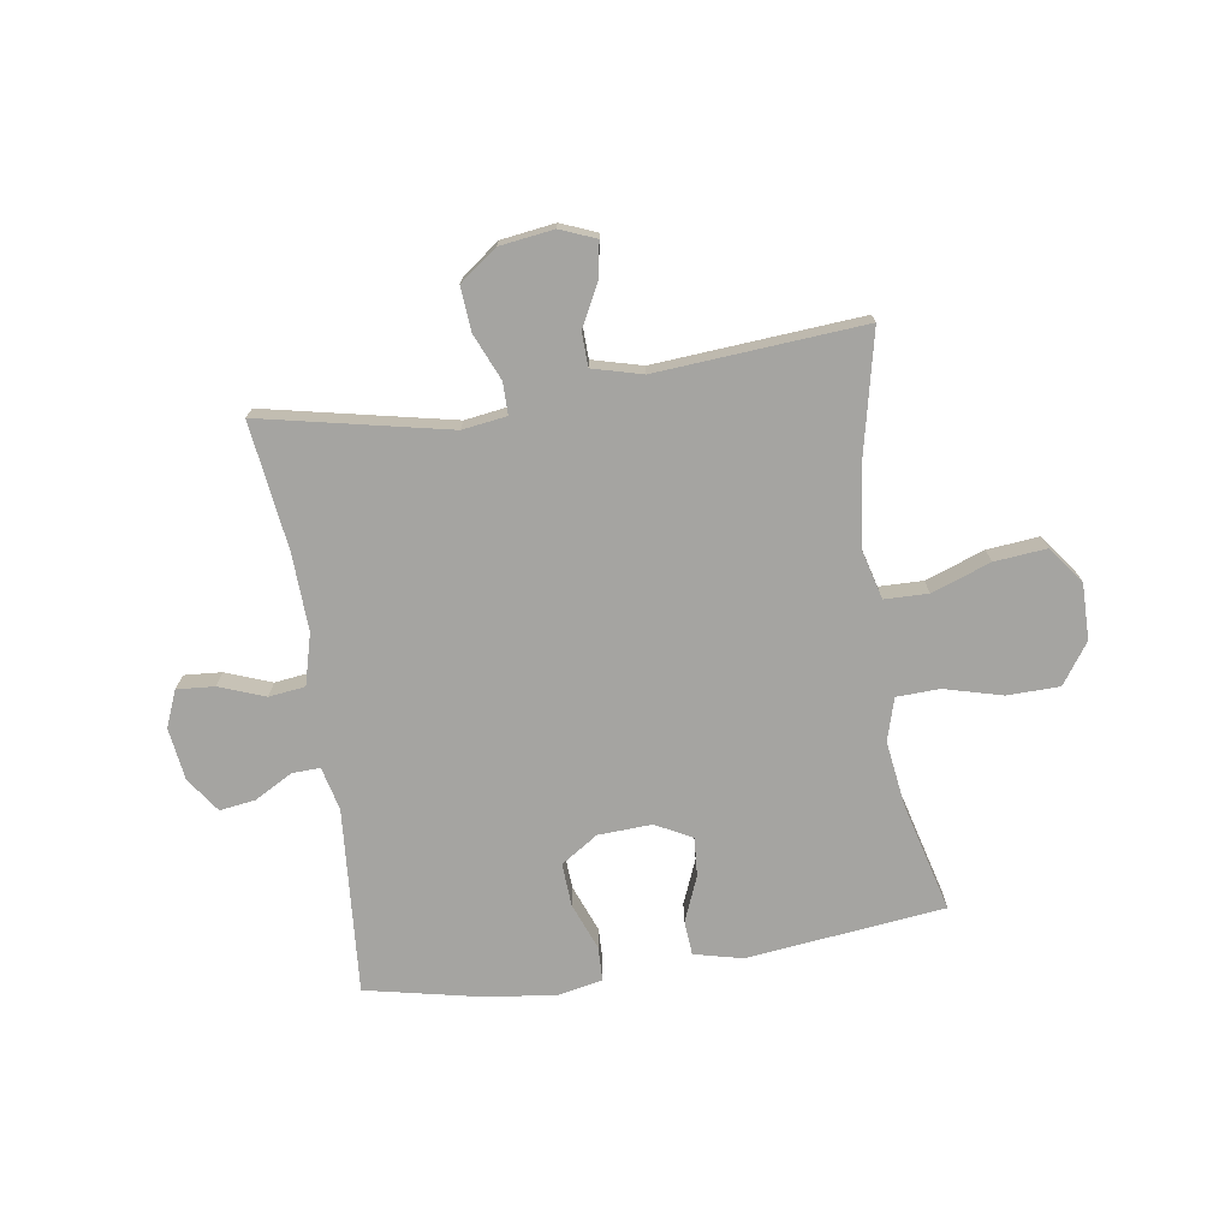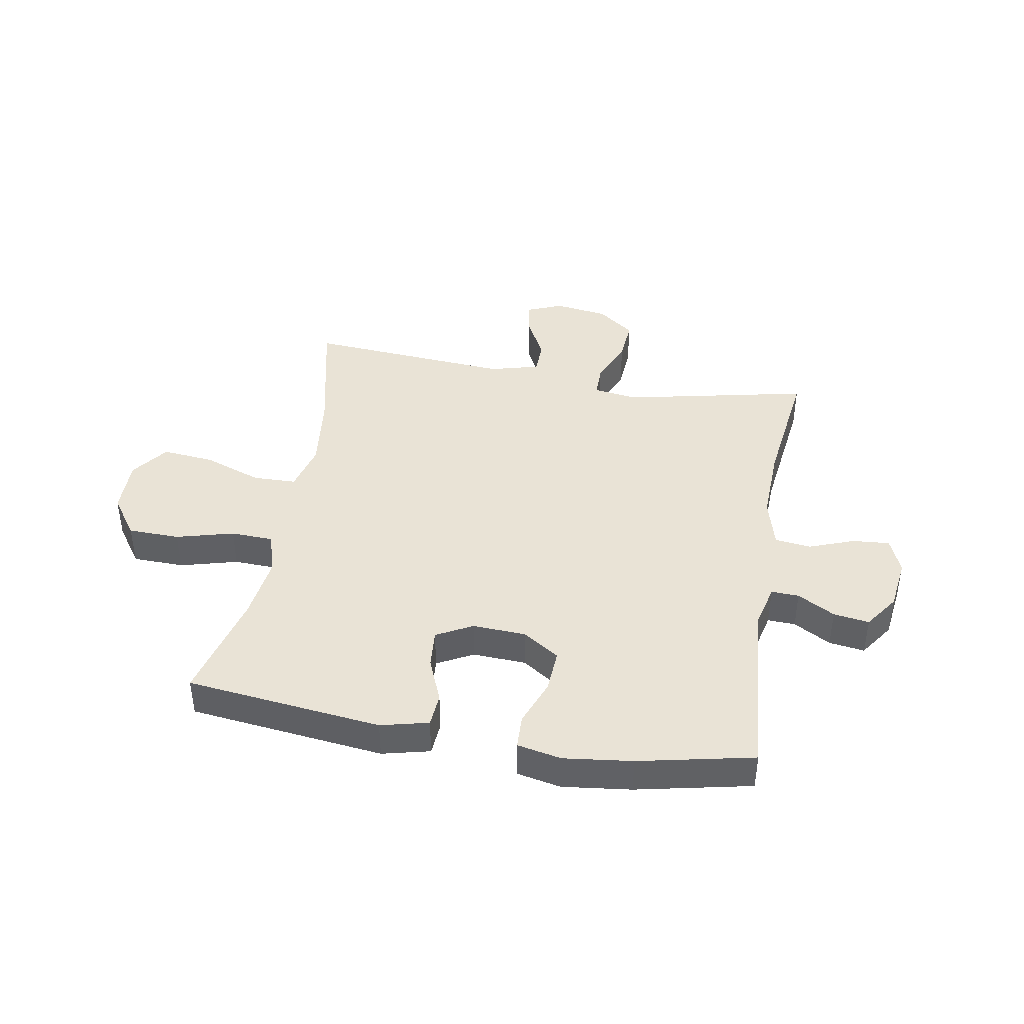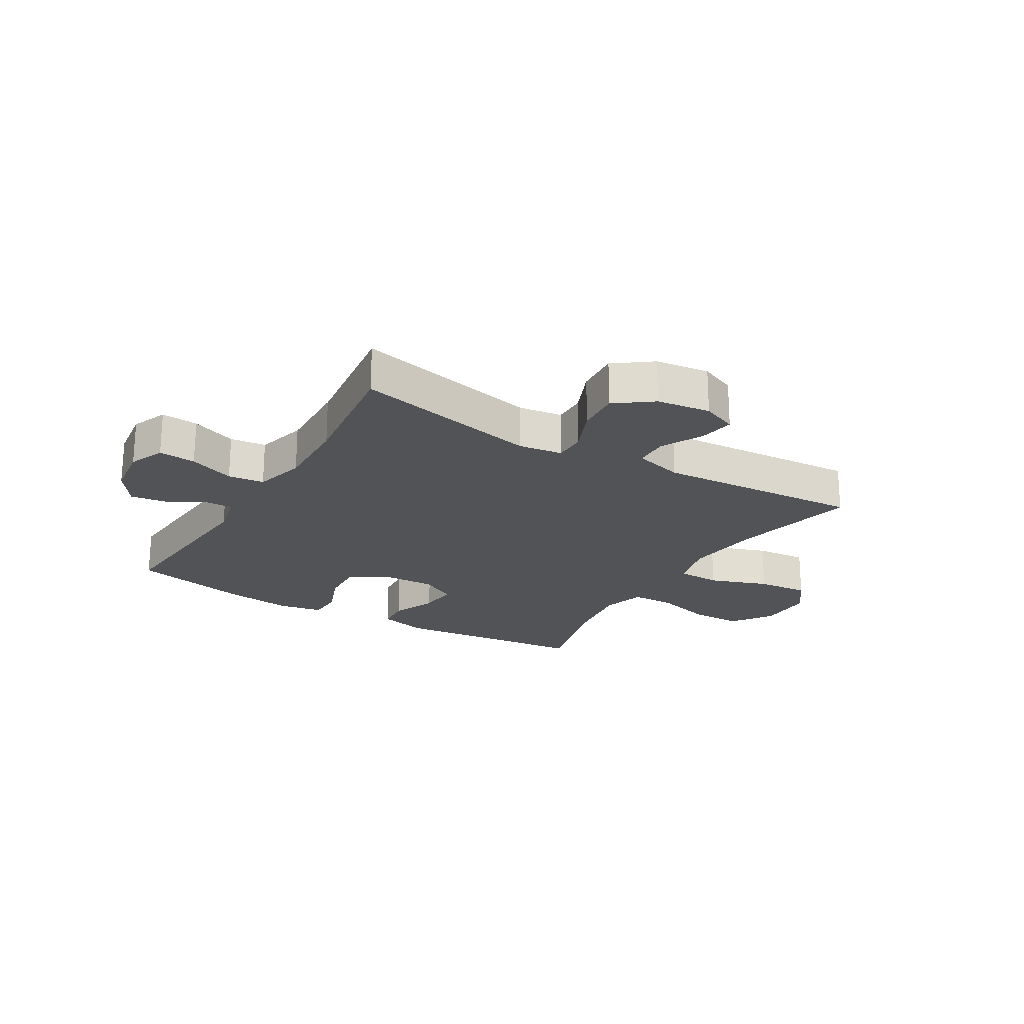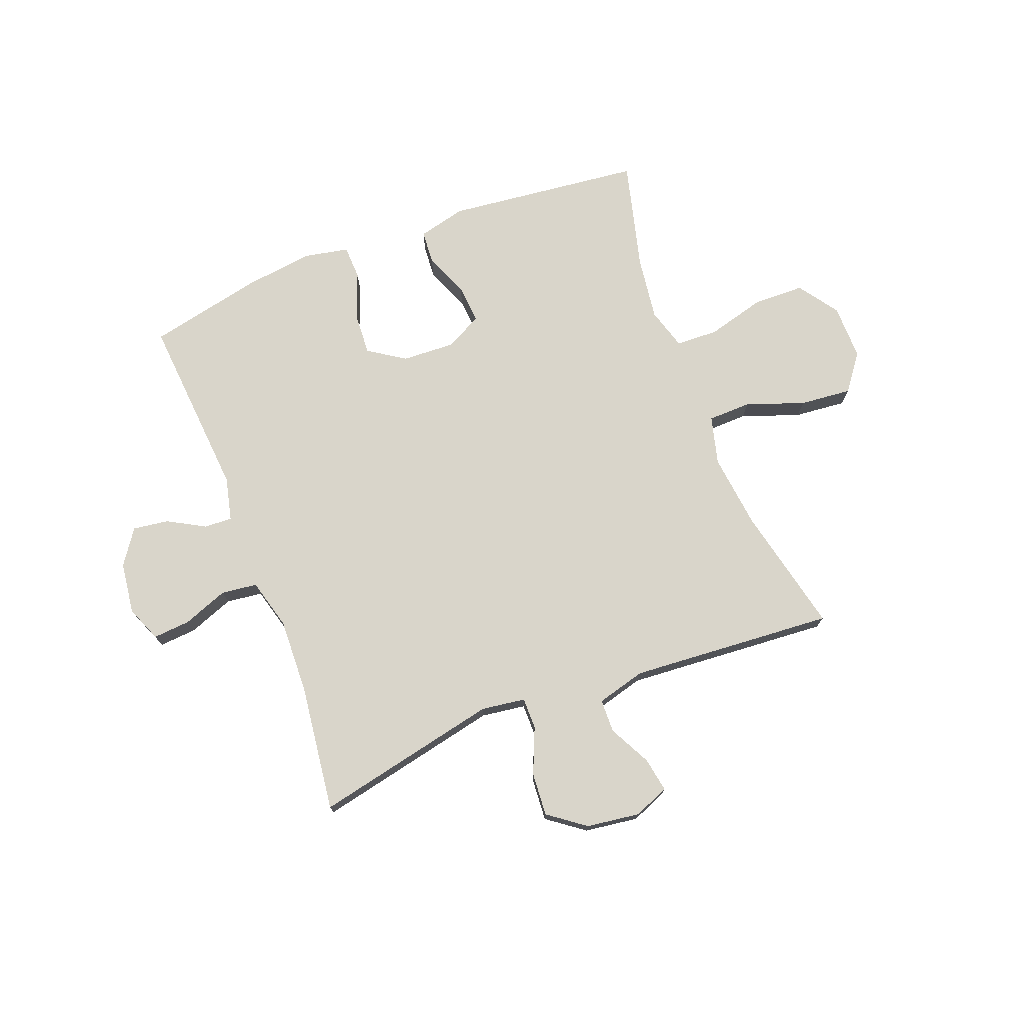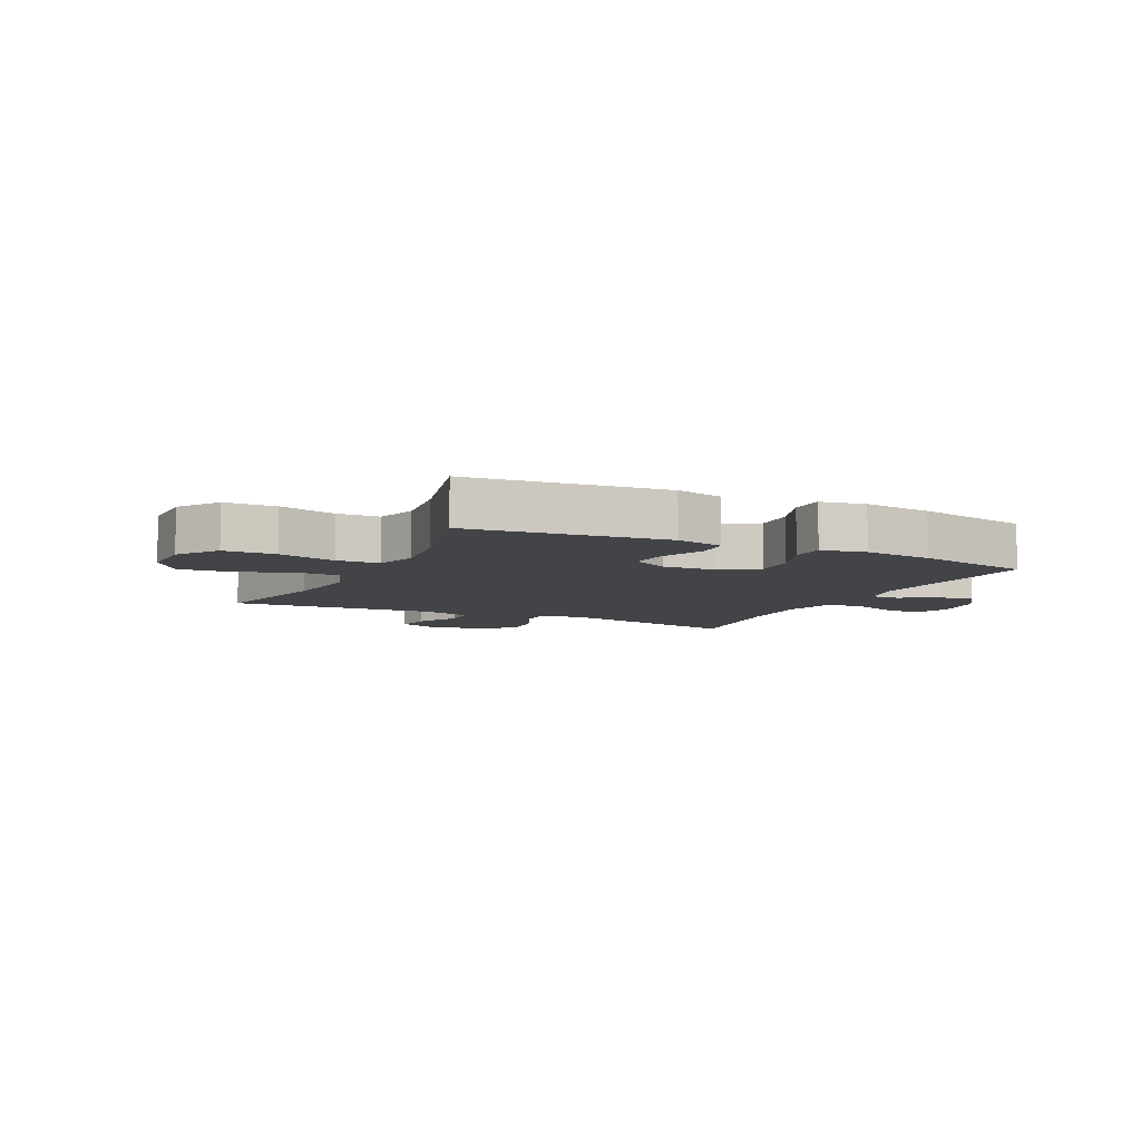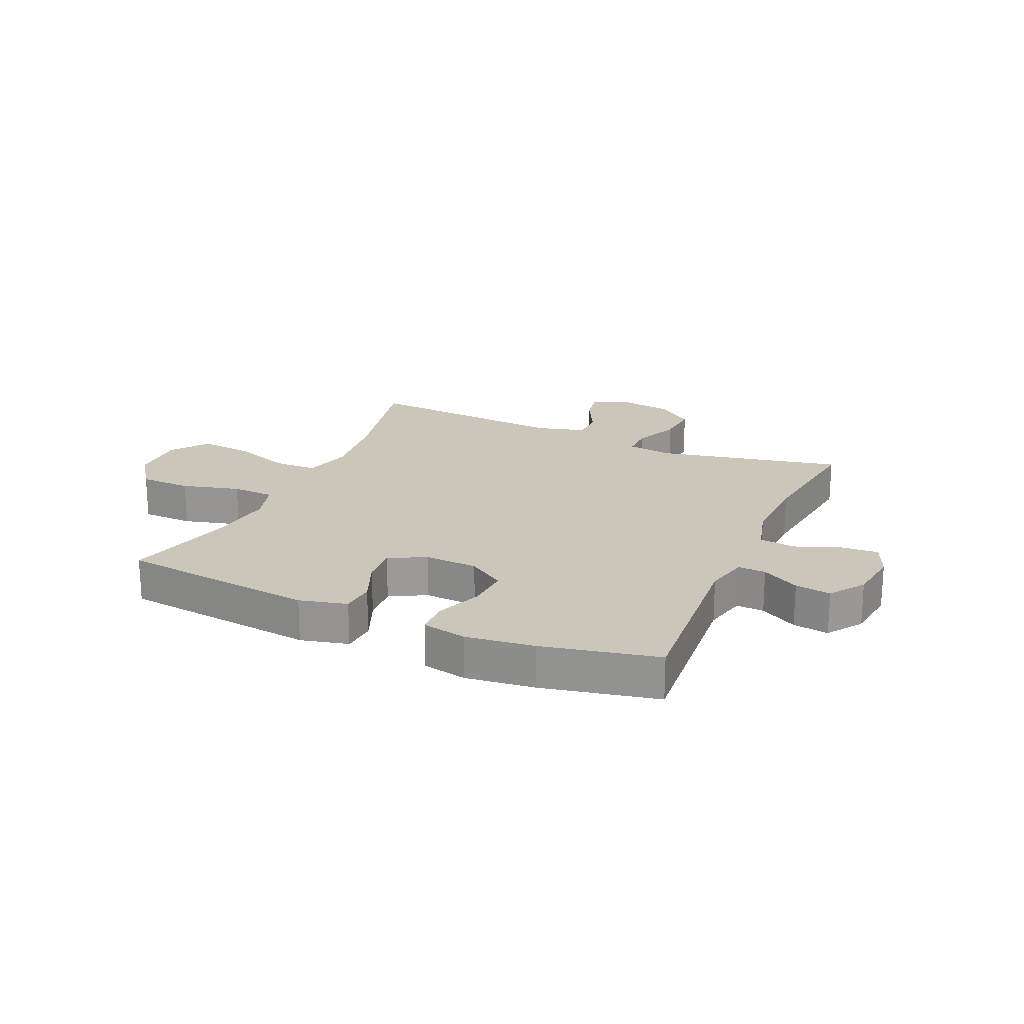
<metadata>
{"format":"obj","ext":"obj","renderer":"f3d","projection":"perspective","resolution":1024,"background":"white","views":[{"elev":-73.3,"azim":-171.3,"up":"+Y"},{"elev":42.2,"azim":9.9,"up":"+Y"},{"elev":-22.2,"azim":149.0,"up":"+Y"},{"elev":74.5,"azim":158.9,"up":"+Y"},{"elev":-7.7,"azim":-26.0,"up":"+Y"},{"elev":21.1,"azim":23.9,"up":"+Y"}]}
</metadata>
<code>
o path6466
v 0.2995 0.0375 0.5571
v 0.1765 0.0375 0.5722
v 0.09726 0.0375 0.5563
v 0.09534 0.0375 0.4959
v 0.1276 0.0375 0.4125
v 0.1319 0.0375 0.3367
v 0.0664 0.0375 0.2936
v -0.02893 0.0375 0.289
v -0.09364 0.0375 0.3233
v -0.08801 0.0375 0.3921
v -0.05538 0.0375 0.4713
v -0.05979 0.0375 0.5319
v -0.1454 0.0375 0.5526
v -0.496 0.0375 0.5128
v -0.4458 0.0375 0.3186
v -0.4301 0.0375 0.2028
v -0.4523 0.0375 0.1278
v -0.5284 0.0375 0.125
v -0.6314 0.0375 0.1526
v -0.7238 0.0375 0.1507
v -0.7739 0.0375 0.07939
v -0.7751 0.0375 -0.01971
v -0.7265 0.0375 -0.08495
v -0.6339 0.0375 -0.07611
v -0.5295 0.0375 -0.0389
v -0.4521 0.0375 -0.04052
v -0.4294 0.0375 -0.1273
v -0.4451 0.0375 -0.2623
v -0.496 0.0375 -0.4889
v -0.1292 0.0375 -0.4618
v -0.04121 0.0375 -0.4854
v -0.03985 0.0375 -0.5451
v -0.07841 0.0375 -0.6201
v -0.08916 0.0375 -0.682
v -0.02607 0.0375 -0.7076
v 0.06982 0.0375 -0.6945
v 0.1357 0.0375 -0.6455
v 0.13 0.0375 -0.5677
v 0.09525 0.0375 -0.486
v 0.09518 0.0375 -0.4293
v 0.174 0.0375 -0.4182
v 0.506 0.0375 -0.4889
v 0.4769 0.0375 -0.2622
v 0.4717 0.0375 -0.1259
v 0.4959 0.0375 -0.03549
v 0.5603 0.0375 -0.02751
v 0.6416 0.0375 -0.05804
v 0.708 0.0375 -0.06307
v 0.7344 0.0375 0.000698
v 0.722 0.0375 0.09364
v 0.6789 0.0375 0.1554
v 0.6149 0.0375 0.1463
v 0.5481 0.0375 0.109
v 0.4983 0.0375 0.1069
v 0.4799 0.0375 0.184
v 0.506 0.0375 0.5128
v 0.2995 -0.0375 0.5571
v 0.1765 -0.0375 0.5722
v 0.09726 -0.0375 0.5563
v 0.09534 -0.0375 0.4959
v 0.1276 -0.0375 0.4125
v 0.1319 -0.0375 0.3367
v 0.0664 -0.0375 0.2936
v -0.02893 -0.0375 0.289
v -0.09364 -0.0375 0.3233
v -0.08801 -0.0375 0.3921
v -0.05538 -0.0375 0.4713
v -0.05979 -0.0375 0.5319
v -0.1454 -0.0375 0.5526
v -0.496 -0.0375 0.5128
v -0.4458 -0.0375 0.3186
v -0.4301 -0.0375 0.2028
v -0.4523 -0.0375 0.1278
v -0.5284 -0.0375 0.125
v -0.6314 -0.0375 0.1526
v -0.7238 -0.0375 0.1507
v -0.7739 -0.0375 0.07939
v -0.7751 -0.0375 -0.01971
v -0.7265 -0.0375 -0.08495
v -0.6339 -0.0375 -0.07611
v -0.5295 -0.0375 -0.0389
v -0.4521 -0.0375 -0.04052
v -0.4294 -0.0375 -0.1273
v -0.4451 -0.0375 -0.2623
v -0.496 -0.0375 -0.4889
v -0.1292 -0.0375 -0.4618
v -0.04121 -0.0375 -0.4854
v -0.03985 -0.0375 -0.5451
v -0.07841 -0.0375 -0.6201
v -0.08916 -0.0375 -0.682
v -0.02607 -0.0375 -0.7076
v 0.06982 -0.0375 -0.6945
v 0.1357 -0.0375 -0.6455
v 0.13 -0.0375 -0.5677
v 0.09525 -0.0375 -0.486
v 0.09518 -0.0375 -0.4293
v 0.174 -0.0375 -0.4182
v 0.506 -0.0375 -0.4889
v 0.4769 -0.0375 -0.2622
v 0.4717 -0.0375 -0.1259
v 0.4959 -0.0375 -0.03549
v 0.5603 -0.0375 -0.02751
v 0.6416 -0.0375 -0.05804
v 0.708 -0.0375 -0.06307
v 0.7344 -0.0375 0.000698
v 0.722 -0.0375 0.09364
v 0.6789 -0.0375 0.1554
v 0.6149 -0.0375 0.1463
v 0.5481 -0.0375 0.109
v 0.4983 -0.0375 0.1069
v 0.4799 -0.0375 0.184
v 0.506 -0.0375 0.5128
v 0.2995 0.0375 0.5571
v 0.1765 0.0375 0.5722
v 0.09726 0.0375 0.5563
v 0.09726 0.0375 0.5563
v 0.09534 0.0375 0.4959
v -0.05979 0.0375 0.5319
v -0.05979 0.0375 0.5319
v -0.1454 0.0375 0.5526
v -0.05538 0.0375 0.4713
v 0.506 0.0375 0.5128
v 0.506 0.0375 0.5128
v -0.496 0.0375 0.5128
v -0.496 0.0375 0.5128
v 0.1276 0.0375 0.4125
v -0.08801 0.0375 0.3921
v -0.4458 0.0375 0.3186
v 0.1319 0.0375 0.3367
v -0.09364 0.0375 0.3233
v -0.09364 0.0375 0.3233
v 0.0664 0.0375 0.2936
v -0.02893 0.0375 0.289
v -0.4301 0.0375 0.2028
v 0.4799 0.0375 0.184
v -0.4523 0.0375 0.1278
v -0.4523 0.0375 0.1278
v 0.4983 0.0375 0.1069
v 0.4983 0.0375 0.1069
v 0.722 0.0375 0.09364
v 0.6789 0.0375 0.1554
v 0.6789 0.0375 0.1554
v 0.6149 0.0375 0.1463
v -0.5284 0.0375 0.125
v -0.6314 0.0375 0.1526
v -0.7238 0.0375 0.1507
v -0.7739 0.0375 0.07939
v 0.5481 0.0375 0.109
v 0.7344 0.0375 0.000698
v -0.7751 0.0375 -0.01971
v 0.708 0.0375 -0.06307
v 0.708 0.0375 -0.06307
v -0.7265 0.0375 -0.08495
v 0.6416 0.0375 -0.05804
v 0.5603 0.0375 -0.02751
v 0.4959 0.0375 -0.03549
v 0.4959 0.0375 -0.03549
v 0.4717 0.0375 -0.1259
v -0.5295 0.0375 -0.0389
v -0.4521 0.0375 -0.04052
v -0.4521 0.0375 -0.04052
v -0.6339 0.0375 -0.07611
v -0.4294 0.0375 -0.1273
v 0.4769 0.0375 -0.2622
v -0.4451 0.0375 -0.2623
v 0.506 0.0375 -0.4889
v 0.506 0.0375 -0.4889
v 0.09518 0.0375 -0.4293
v 0.09518 0.0375 -0.4293
v 0.174 0.0375 -0.4182
v 0.09525 0.0375 -0.486
v -0.1292 0.0375 -0.4618
v -0.04121 0.0375 -0.4854
v -0.04121 0.0375 -0.4854
v -0.496 0.0375 -0.4889
v -0.496 0.0375 -0.4889
v -0.03985 0.0375 -0.5451
v 0.13 0.0375 -0.5677
v -0.07841 0.0375 -0.6201
v 0.1357 0.0375 -0.6455
v -0.08916 0.0375 -0.682
v -0.08916 0.0375 -0.682
v 0.06982 0.0375 -0.6945
v -0.02607 0.0375 -0.7076
v 0.2995 -0.0375 0.5571
v 0.1765 -0.0375 0.5722
v 0.09726 -0.0375 0.5563
v 0.09726 -0.0375 0.5563
v 0.09534 -0.0375 0.4959
v -0.05979 -0.0375 0.5319
v -0.05979 -0.0375 0.5319
v -0.1454 -0.0375 0.5526
v -0.05538 -0.0375 0.4713
v 0.506 -0.0375 0.5128
v 0.506 -0.0375 0.5128
v -0.496 -0.0375 0.5128
v -0.496 -0.0375 0.5128
v 0.1276 -0.0375 0.4125
v -0.08801 -0.0375 0.3921
v -0.4458 -0.0375 0.3186
v 0.1319 -0.0375 0.3367
v -0.09364 -0.0375 0.3233
v -0.09364 -0.0375 0.3233
v 0.0664 -0.0375 0.2936
v -0.02893 -0.0375 0.289
v -0.4301 -0.0375 0.2028
v 0.4799 -0.0375 0.184
v -0.4523 -0.0375 0.1278
v -0.4523 -0.0375 0.1278
v 0.4983 -0.0375 0.1069
v 0.4983 -0.0375 0.1069
v 0.722 -0.0375 0.09364
v 0.6789 -0.0375 0.1554
v 0.6789 -0.0375 0.1554
v 0.6149 -0.0375 0.1463
v -0.5284 -0.0375 0.125
v -0.6314 -0.0375 0.1526
v -0.7238 -0.0375 0.1507
v -0.7739 -0.0375 0.07939
v 0.5481 -0.0375 0.109
v 0.7344 -0.0375 0.000698
v -0.7751 -0.0375 -0.01971
v 0.708 -0.0375 -0.06307
v 0.708 -0.0375 -0.06307
v -0.7265 -0.0375 -0.08495
v 0.6416 -0.0375 -0.05804
v 0.5603 -0.0375 -0.02751
v 0.4959 -0.0375 -0.03549
v 0.4959 -0.0375 -0.03549
v 0.4717 -0.0375 -0.1259
v -0.5295 -0.0375 -0.0389
v -0.4521 -0.0375 -0.04052
v -0.4521 -0.0375 -0.04052
v -0.6339 -0.0375 -0.07611
v -0.4294 -0.0375 -0.1273
v 0.4769 -0.0375 -0.2622
v -0.4451 -0.0375 -0.2623
v 0.506 -0.0375 -0.4889
v 0.506 -0.0375 -0.4889
v 0.09518 -0.0375 -0.4293
v 0.09518 -0.0375 -0.4293
v 0.174 -0.0375 -0.4182
v 0.09525 -0.0375 -0.486
v -0.1292 -0.0375 -0.4618
v -0.04121 -0.0375 -0.4854
v -0.04121 -0.0375 -0.4854
v -0.496 -0.0375 -0.4889
v -0.496 -0.0375 -0.4889
v -0.03985 -0.0375 -0.5451
v 0.13 -0.0375 -0.5677
v -0.07841 -0.0375 -0.6201
v 0.1357 -0.0375 -0.6455
v -0.08916 -0.0375 -0.682
v -0.08916 -0.0375 -0.682
v 0.06982 -0.0375 -0.6945
v -0.02607 -0.0375 -0.7076
f 252 250 255
f 255 251 256
f 200 202 199
f 227 210 228
f 207 204 210
f 244 235 237
f 227 220 210
f 236 242 238
f 185 198 201
f 231 217 234
f 198 186 189
f 206 202 200
f 240 245 243
f 234 222 225
f 240 205 235
f 215 227 212
f 236 230 242
f 185 207 194
f 200 192 196
f 187 189 186
f 228 204 230
f 232 208 216
f 234 219 222
f 226 212 227
f 223 221 226
f 217 231 216
f 217 219 234
f 185 201 207
f 244 240 235
f 235 205 232
f 192 193 190
f 230 204 242
f 200 199 192
f 208 202 206
f 242 204 240
f 210 204 228
f 213 215 212
f 192 199 193
f 244 237 247
f 251 255 249
f 215 220 227
f 243 249 250
f 205 202 208
f 249 243 245
f 186 198 185
f 250 249 255
f 232 205 208
f 201 204 207
f 221 212 226
f 245 240 244
f 240 204 205
f 256 251 253
f 232 216 231
f 219 217 218
f 1 2 58 57
f 2 116 188 58
f 3 4 60 59
f 119 13 69 191
f 11 12 68 67
f 123 1 57 195
f 13 125 197 69
f 4 5 61 60
f 10 11 67 66
f 14 15 71 70
f 5 6 62 61
f 131 10 66 203
f 6 7 63 62
f 8 9 65 64
f 15 16 72 71
f 55 56 112 111
f 7 8 64 63
f 16 137 209 72
f 139 55 111 211
f 50 142 214 106
f 51 52 108 107
f 18 19 75 74
f 19 20 76 75
f 20 21 77 76
f 52 53 109 108
f 17 18 74 73
f 53 54 110 109
f 49 50 106 105
f 21 22 78 77
f 152 49 105 224
f 22 23 79 78
f 47 48 104 103
f 46 47 103 102
f 157 46 102 229
f 44 45 101 100
f 25 161 233 81
f 24 25 81 80
f 23 24 80 79
f 26 27 83 82
f 43 44 100 99
f 27 28 84 83
f 167 43 99 239
f 169 41 97 241
f 39 40 96 95
f 30 174 246 86
f 176 30 86 248
f 28 29 85 84
f 41 42 98 97
f 31 32 88 87
f 38 39 95 94
f 32 33 89 88
f 37 38 94 93
f 33 182 254 89
f 36 37 93 92
f 35 36 92 91
f 34 35 91 90
f 180 183 178
f 183 184 179
f 128 127 130
f 155 156 138
f 135 138 132
f 172 165 163
f 155 138 148
f 164 166 170
f 113 129 126
f 159 162 145
f 126 117 114
f 134 128 130
f 168 171 173
f 162 153 150
f 168 163 133
f 143 140 155
f 164 170 158
f 113 122 135
f 128 124 120
f 115 114 117
f 156 158 132
f 160 144 136
f 162 150 147
f 154 155 140
f 151 154 149
f 145 144 159
f 145 162 147
f 113 135 129
f 172 163 168
f 163 160 133
f 120 118 121
f 158 170 132
f 128 120 127
f 136 134 130
f 170 168 132
f 138 156 132
f 141 140 143
f 120 121 127
f 172 175 165
f 179 177 183
f 143 155 148
f 171 178 177
f 133 136 130
f 177 173 171
f 114 113 126
f 178 183 177
f 160 136 133
f 129 135 132
f 149 154 140
f 173 172 168
f 168 133 132
f 184 181 179
f 160 159 144
f 147 146 145

</code>
